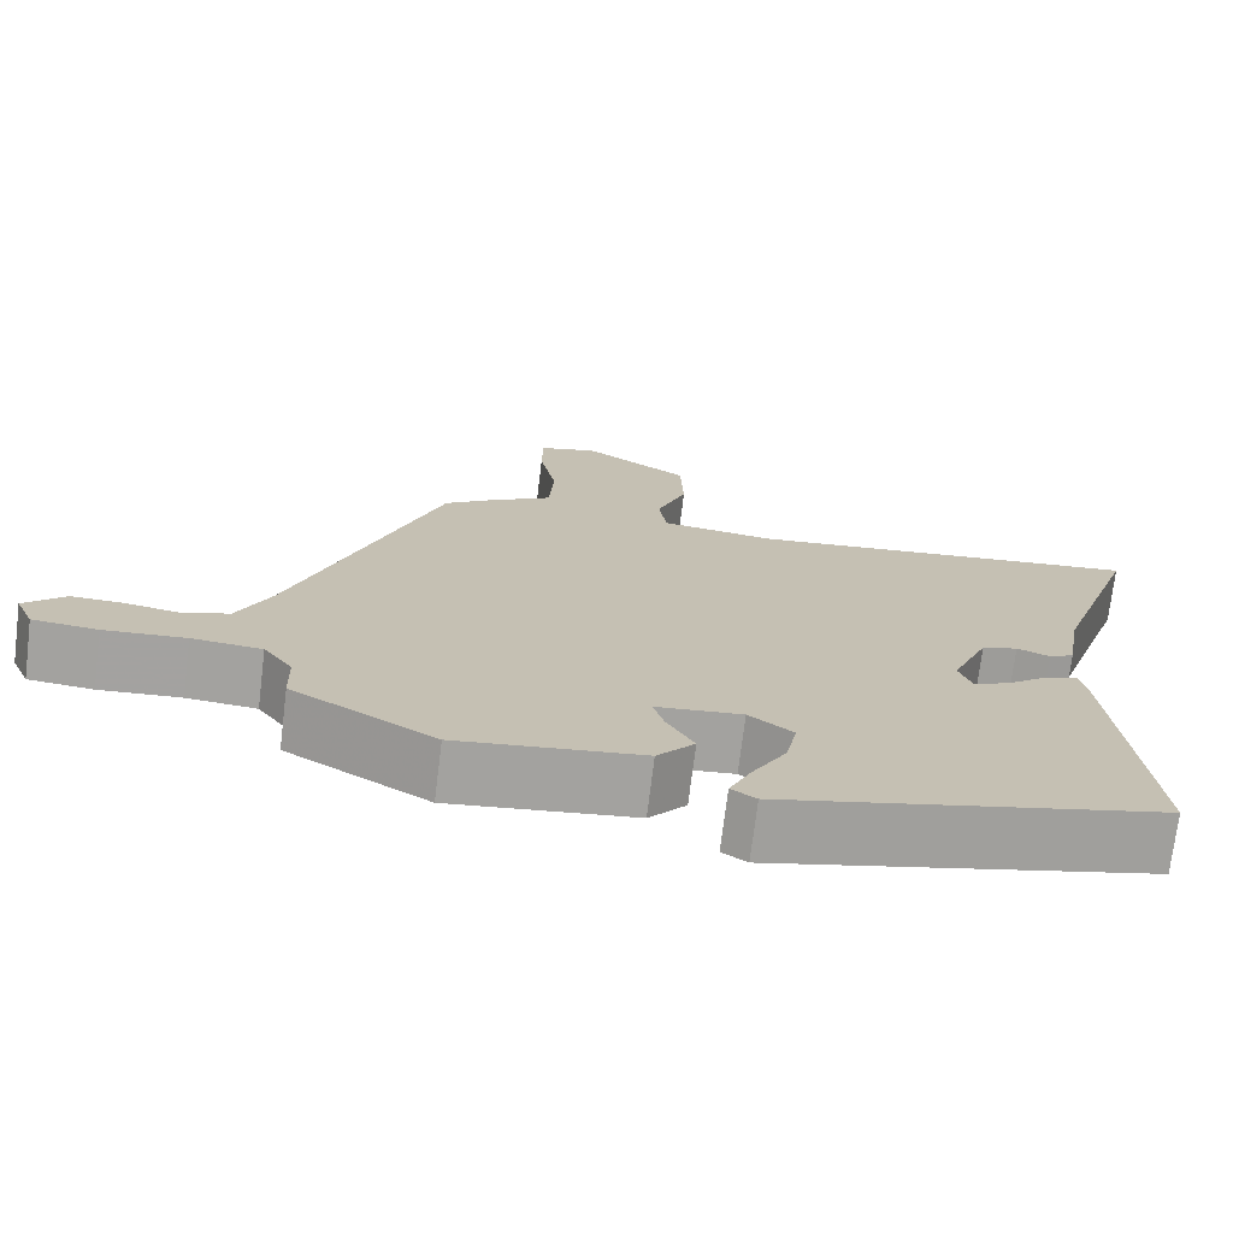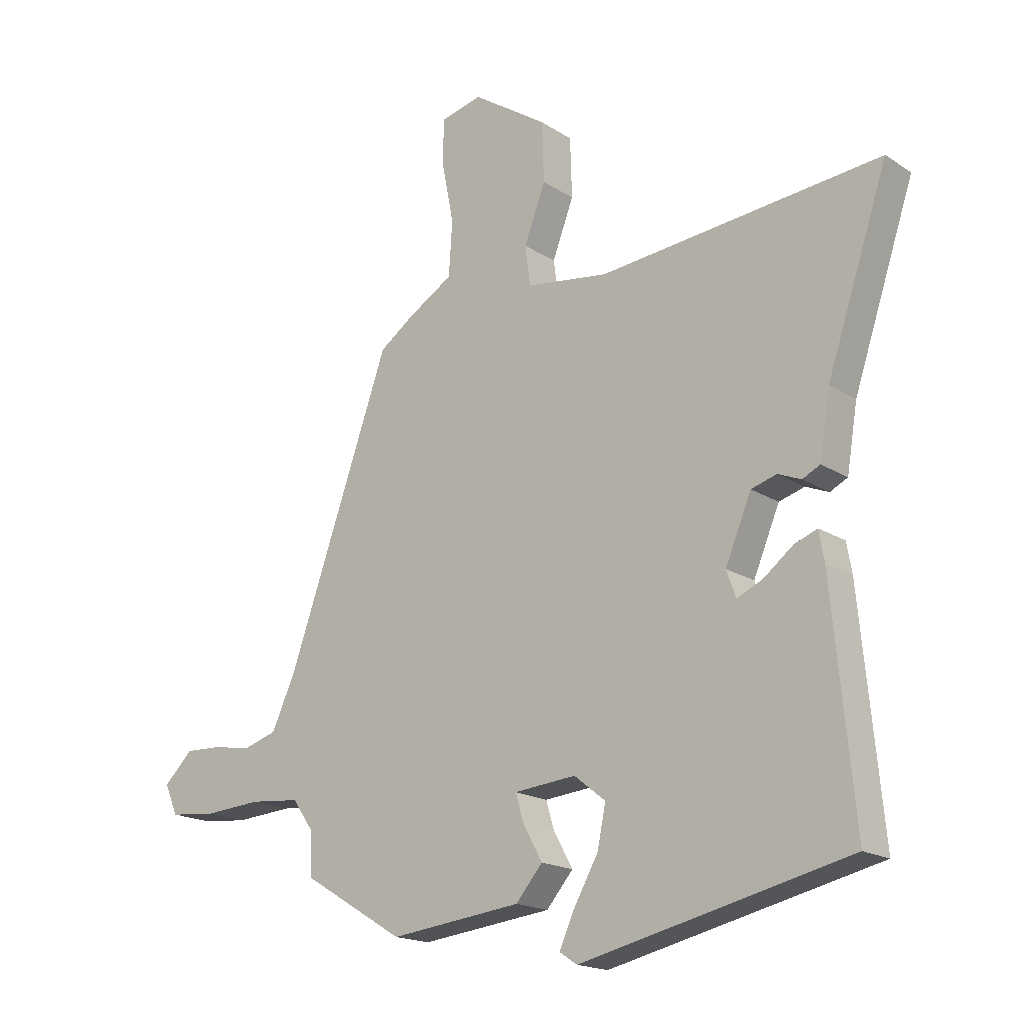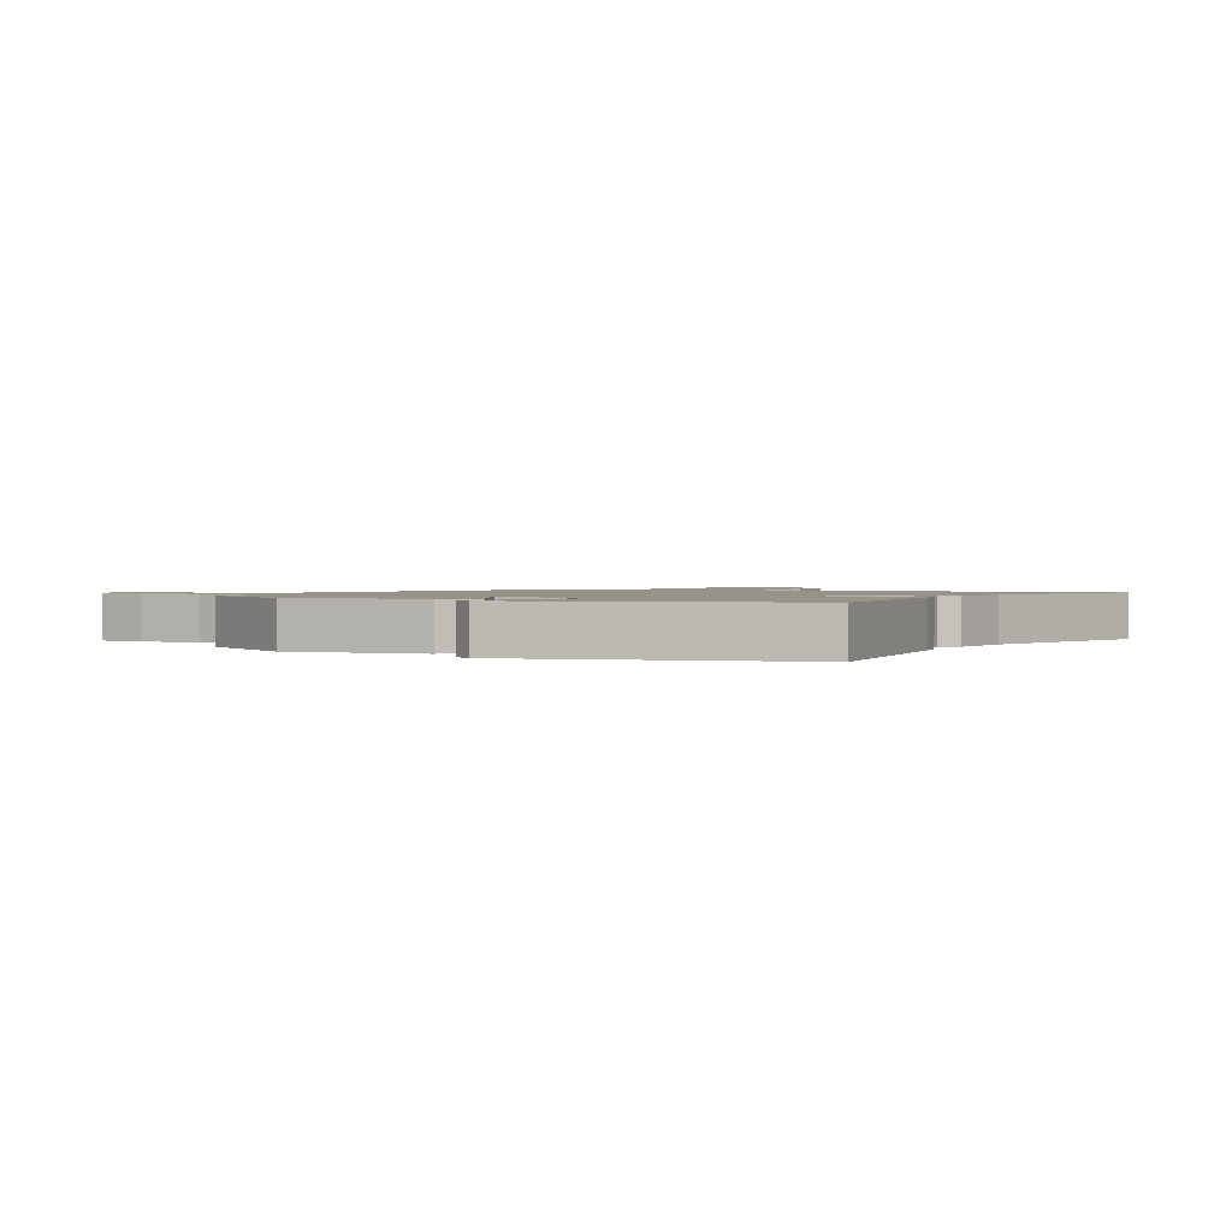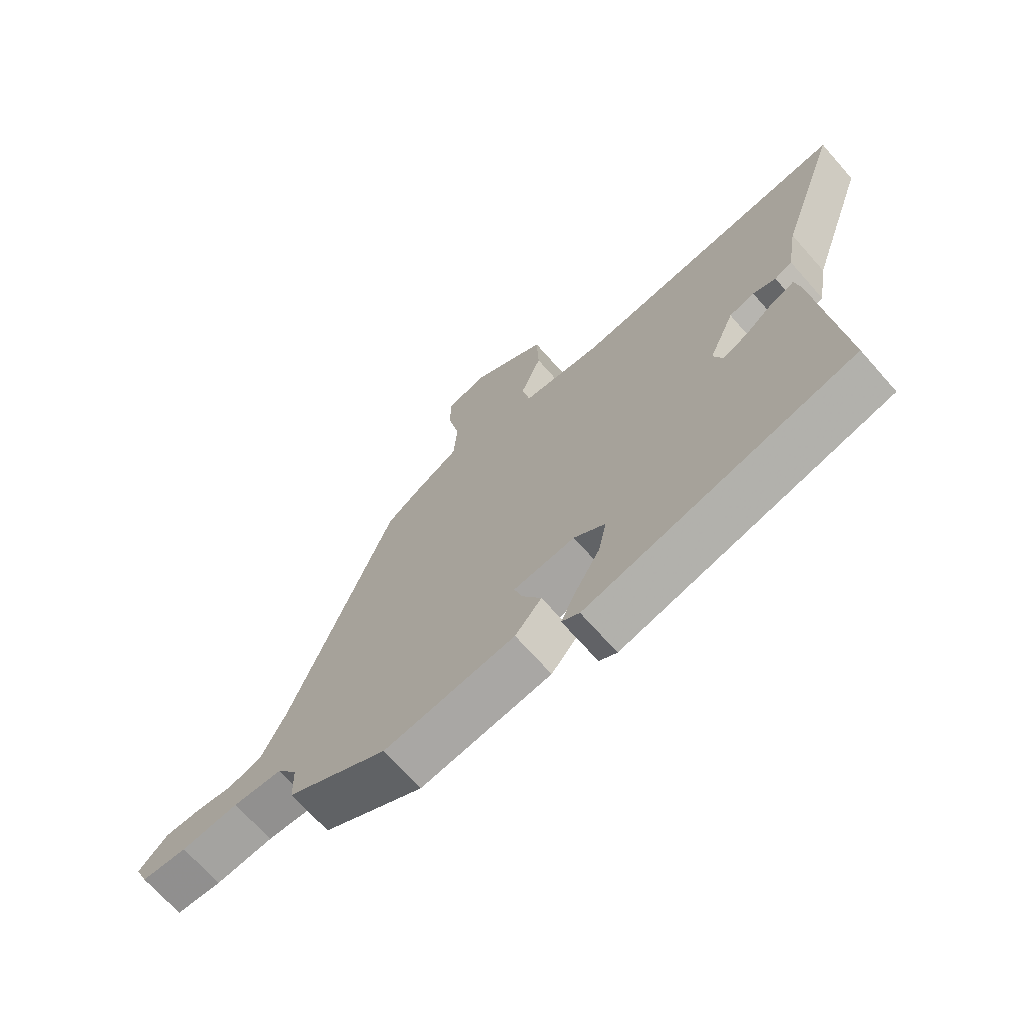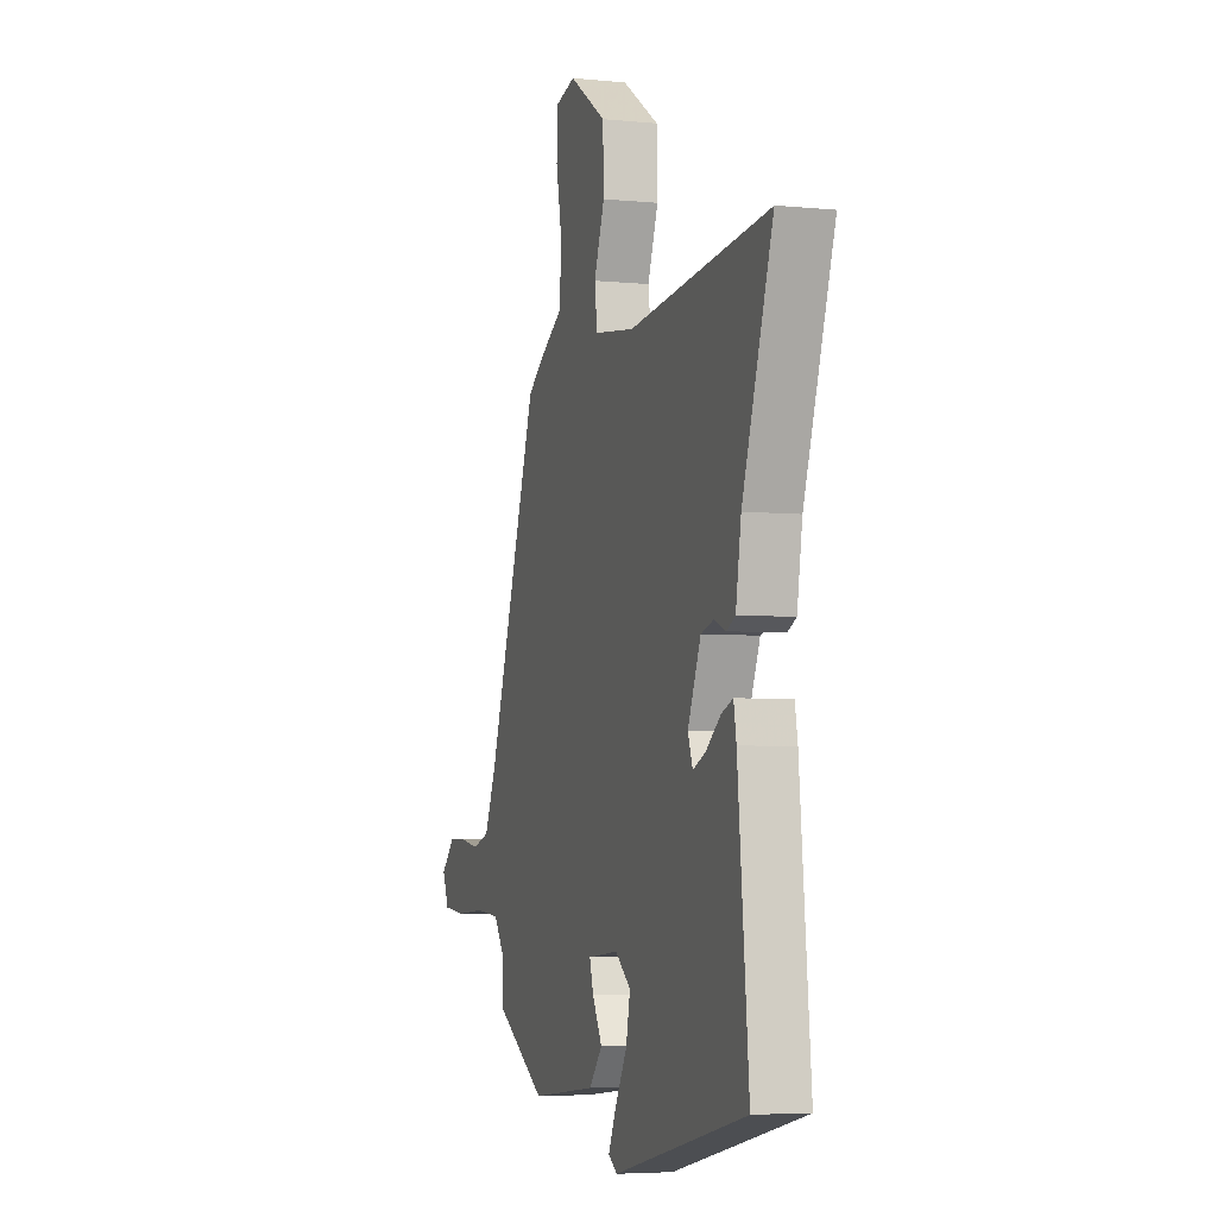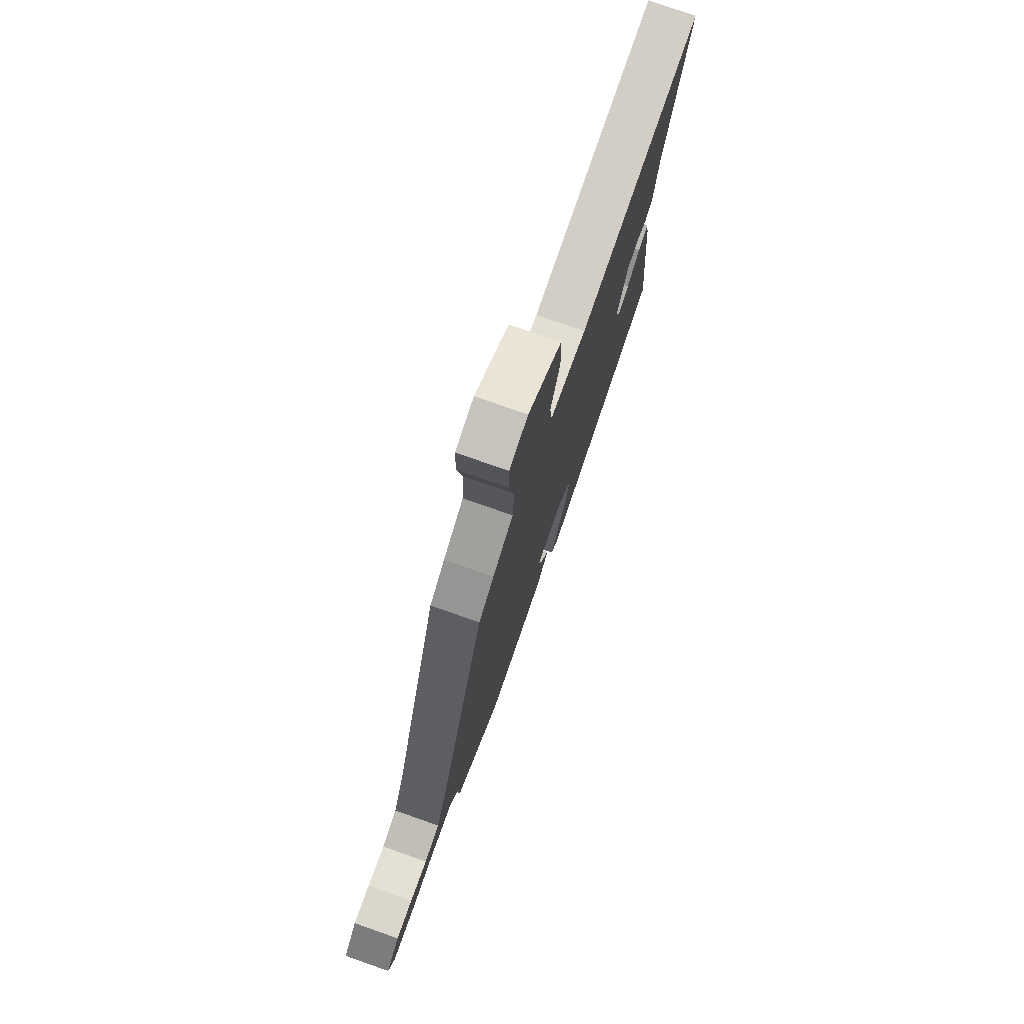
<metadata>
{"format":"obj","ext":"obj","renderer":"f3d","projection":"perspective","resolution":1024,"background":"white","views":[{"elev":-72.8,"azim":173.0,"up":"+Z"},{"elev":-17.8,"azim":-141.3,"up":"+Z"},{"elev":1.4,"azim":-153.4,"up":"+Y"},{"elev":-69.9,"azim":-138.5,"up":"+Z"},{"elev":-4.9,"azim":-107.7,"up":"+Z"},{"elev":75.9,"azim":109.4,"up":"+Z"}]}
</metadata>
<code>
v -0.5 0.07 -0.441
v -0.463 0.07 -0.056
v -0.454 0.07 -0.005
v -0.415 0.07 -0.02
v -0.365 0.07 -0.059
v -0.322 0.07 -0.078
v -0.306 0.07 -0.034
v -0.35 0.07 0.071
v -0.393 0.07 0.084
v -0.432 0.07 0.068
v -0.462 0.07 0.083
v -0.48 0.07 0.192
v -0.583 0.07 0.501
v -0.107 0.07 0.453
v 0.031 0.07 0.472
v 0.04 0.07 0.539
v 0.004 0.07 0.634
v 0.007 0.07 0.735
v 0.134 0.07 0.819
v 0.204 0.07 0.801
v 0.205 0.07 0.724
v 0.185 0.07 0.621
v 0.191 0.07 0.529
v 0.268 0.07 0.482
v 0.325 0.07 0.441
v 0.499 0.07 -0.053
v 0.539 0.07 -0.14
v 0.596 0.07 -0.158
v 0.661 0.07 -0.147
v 0.722 0.07 -0.145
v 0.771 0.07 -0.193
v 0.749 0.07 -0.244
v 0.671 0.07 -0.252
v 0.573 0.07 -0.245
v 0.489 0.07 -0.253
v 0.454 0.07 -0.303
v 0.452 0.07 -0.375
v 0.28 0.07 -0.479
v 0.058 0.07 -0.453
v 0.013 0.07 -0.4
v 0.046 0.07 -0.34
v 0.059 0.07 -0.295
v -0.045 0.07 -0.285
v -0.098 0.07 -0.327
v -0.084 0.07 -0.396
v -0.043 0.07 -0.469
v -0.017 0.07 -0.526
v -0.047 0.07 -0.546
v -0.5 0 -0.441
v -0.463 0 -0.056
v -0.454 0 -0.005
v -0.415 0 -0.02
v -0.365 0 -0.059
v -0.322 0 -0.078
v -0.306 0 -0.034
v -0.35 0 0.071
v -0.393 0 0.084
v -0.432 0 0.068
v -0.462 0 0.083
v -0.48 0 0.192
v -0.583 0 0.501
v -0.107 0 0.453
v 0.031 0 0.472
v 0.04 0 0.539
v 0.004 0 0.634
v 0.007 0 0.735
v 0.134 0 0.819
v 0.204 0 0.801
v 0.205 0 0.724
v 0.185 0 0.621
v 0.191 0 0.529
v 0.268 0 0.482
v 0.325 0 0.441
v 0.499 0 -0.053
v 0.539 0 -0.14
v 0.596 0 -0.158
v 0.661 0 -0.147
v 0.722 0 -0.145
v 0.771 0 -0.193
v 0.749 0 -0.244
v 0.671 0 -0.252
v 0.573 0 -0.245
v 0.489 0 -0.253
v 0.454 0 -0.303
v 0.452 0 -0.375
v 0.28 0 -0.479
v 0.058 0 -0.453
v 0.013 0 -0.4
v 0.046 0 -0.34
v 0.059 0 -0.295
v -0.045 0 -0.285
v -0.098 0 -0.327
v -0.084 0 -0.396
v -0.043 0 -0.469
v -0.017 0 -0.526
v -0.047 0 -0.546
f 3 4 5
f 2 3 5
f 1 2 5
f 48 1 5
f 47 48 5
f 46 47 5
f 45 46 5
f 44 45 5 6
f 43 44 6 7
f 42 43 7 8
f 39 40 41
f 38 39 41
f 37 38 41
f 36 37 41
f 35 36 41 42
f 32 33 34
f 31 32 34
f 30 31 34
f 29 30 34
f 28 29 34
f 27 28 34 35
f 35 42 8
f 27 35 8
f 26 27 8
f 26 8 9
f 25 26 9
f 24 25 9
f 23 24 9
f 20 21 22
f 19 20 22
f 18 19 22
f 17 18 22
f 16 17 22
f 15 16 22 23
f 12 13 14
f 12 14 15
f 12 15 23
f 11 12 23
f 10 11 23
f 9 10 23
f 53 52 51
f 53 51 50
f 53 50 49
f 53 49 96
f 53 96 95
f 53 95 94
f 53 94 93
f 54 53 93 92
f 55 54 92 91
f 56 55 91 90
f 89 88 87
f 89 87 86
f 89 86 85
f 89 85 84
f 90 89 84 83
f 82 81 80
f 82 80 79
f 82 79 78
f 82 78 77
f 82 77 76
f 83 82 76 75
f 56 90 83
f 56 83 75
f 56 75 74
f 57 56 74
f 57 74 73
f 57 73 72
f 57 72 71
f 70 69 68
f 70 68 67
f 70 67 66
f 70 66 65
f 70 65 64
f 71 70 64 63
f 62 61 60
f 63 62 60
f 71 63 60
f 71 60 59
f 71 59 58
f 71 58 57
f 1 49 50 2
f 2 50 51 3
f 3 51 52 4
f 4 52 53 5
f 5 53 54 6
f 6 54 55 7
f 7 55 56 8
f 8 56 57 9
f 9 57 58 10
f 10 58 59 11
f 11 59 60 12
f 12 60 61 13
f 13 61 62 14
f 14 62 63 15
f 15 63 64 16
f 16 64 65 17
f 17 65 66 18
f 18 66 67 19
f 19 67 68 20
f 20 68 69 21
f 21 69 70 22
f 22 70 71 23
f 23 71 72 24
f 24 72 73 25
f 25 73 74 26
f 26 74 75 27
f 27 75 76 28
f 28 76 77 29
f 29 77 78 30
f 30 78 79 31
f 31 79 80 32
f 32 80 81 33
f 33 81 82 34
f 34 82 83 35
f 35 83 84 36
f 36 84 85 37
f 37 85 86 38
f 38 86 87 39
f 39 87 88 40
f 40 88 89 41
f 41 89 90 42
f 42 90 91 43
f 43 91 92 44
f 44 92 93 45
f 45 93 94 46
f 46 94 95 47
f 47 95 96 48
f 48 96 49 1

</code>
